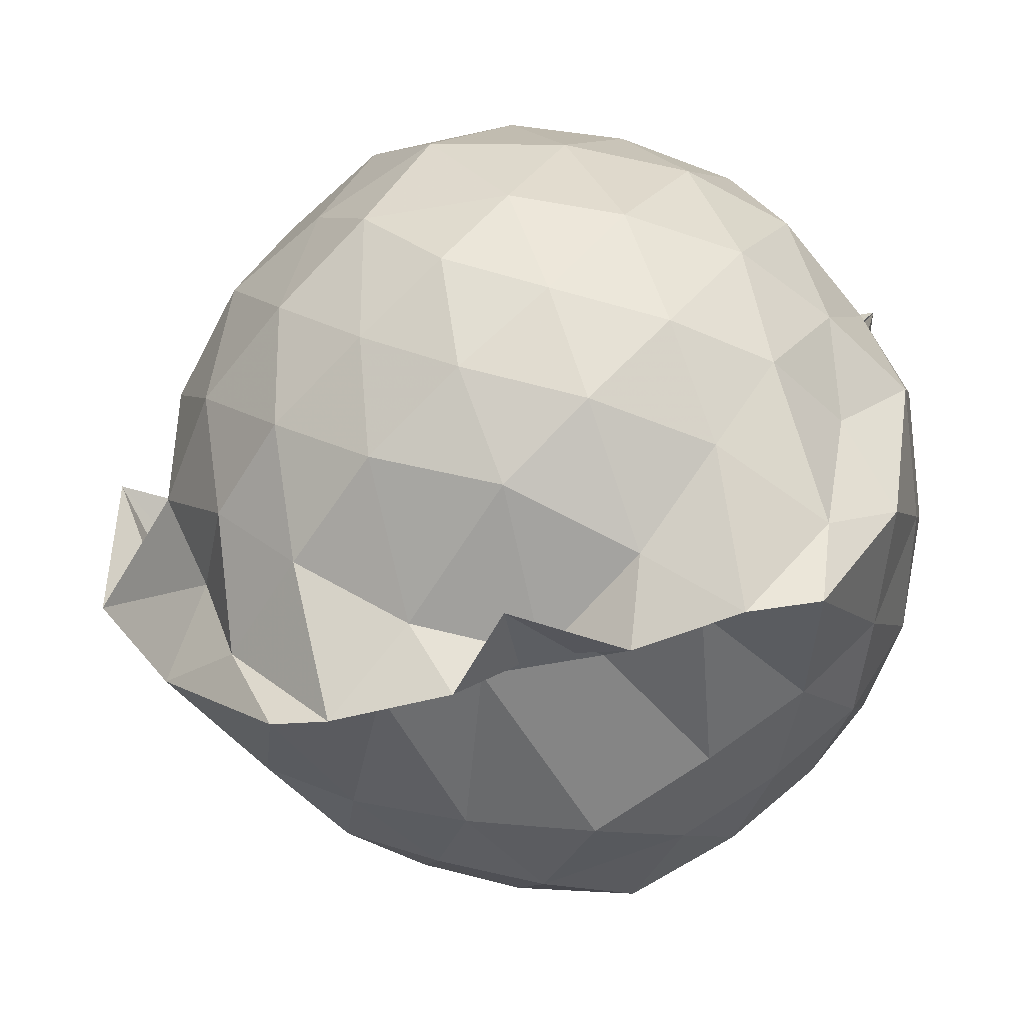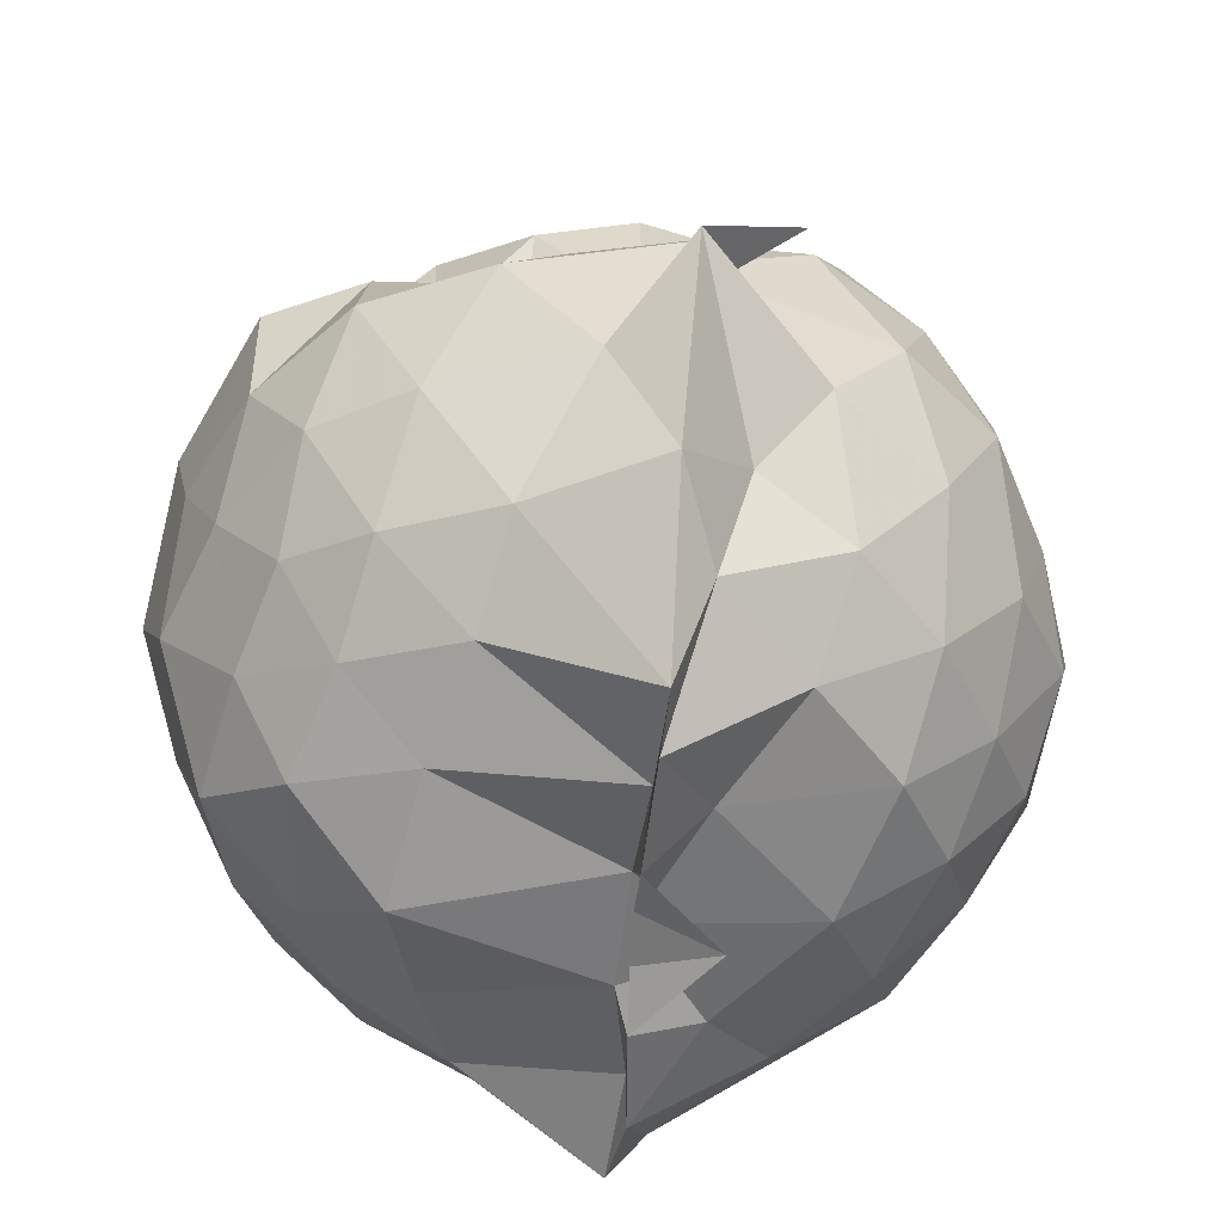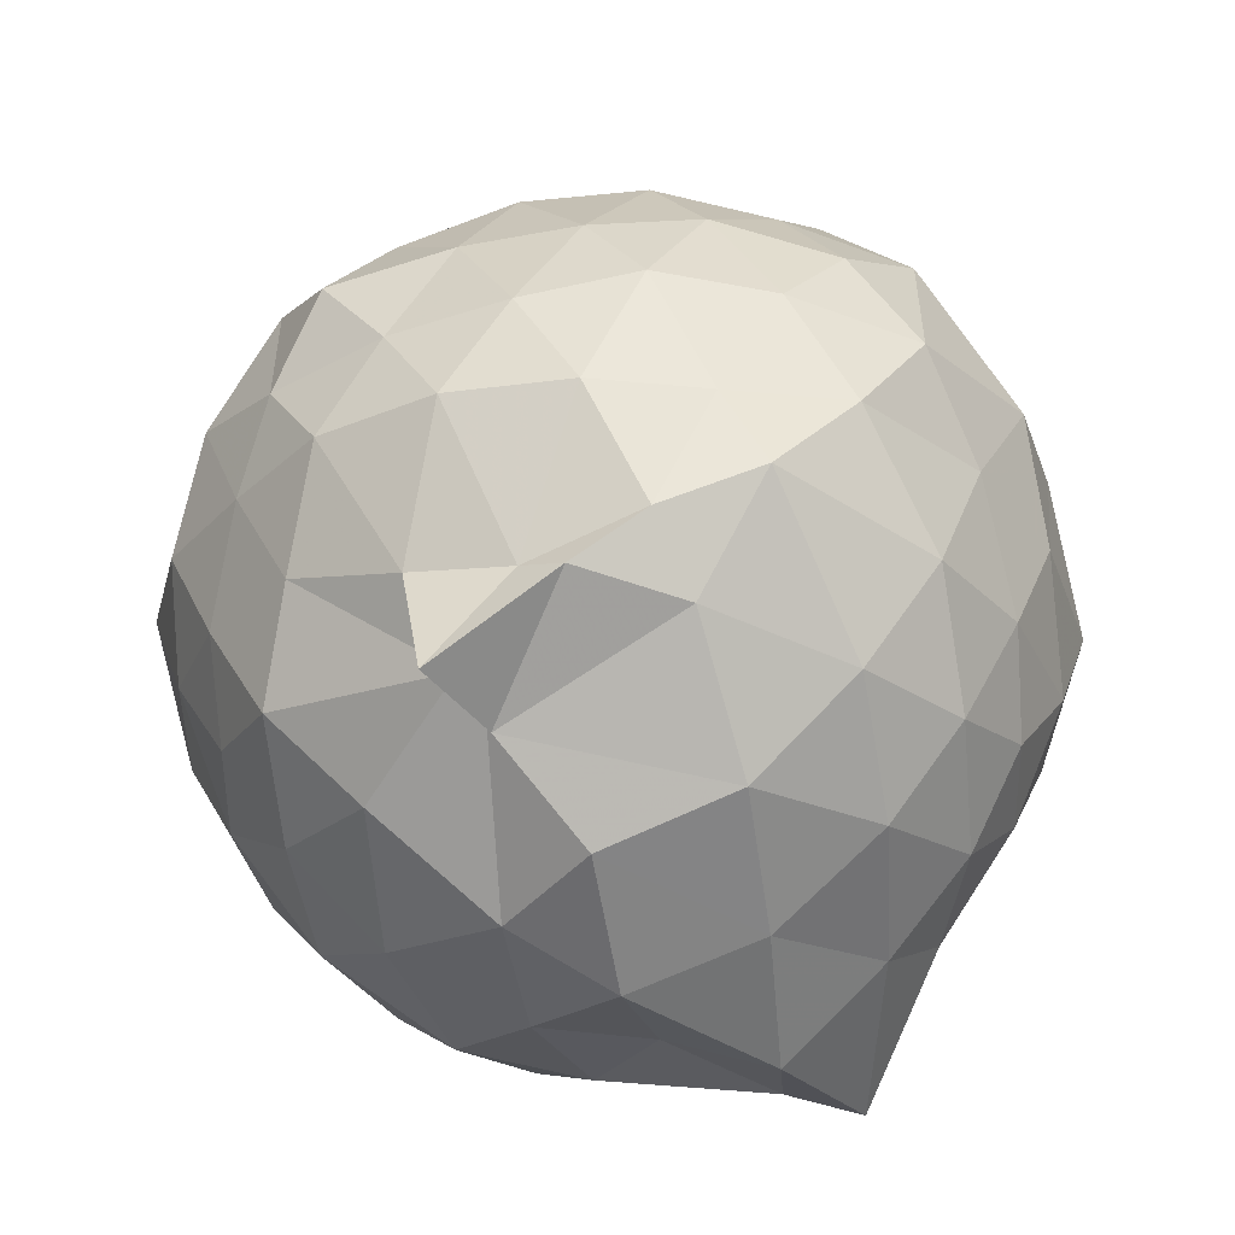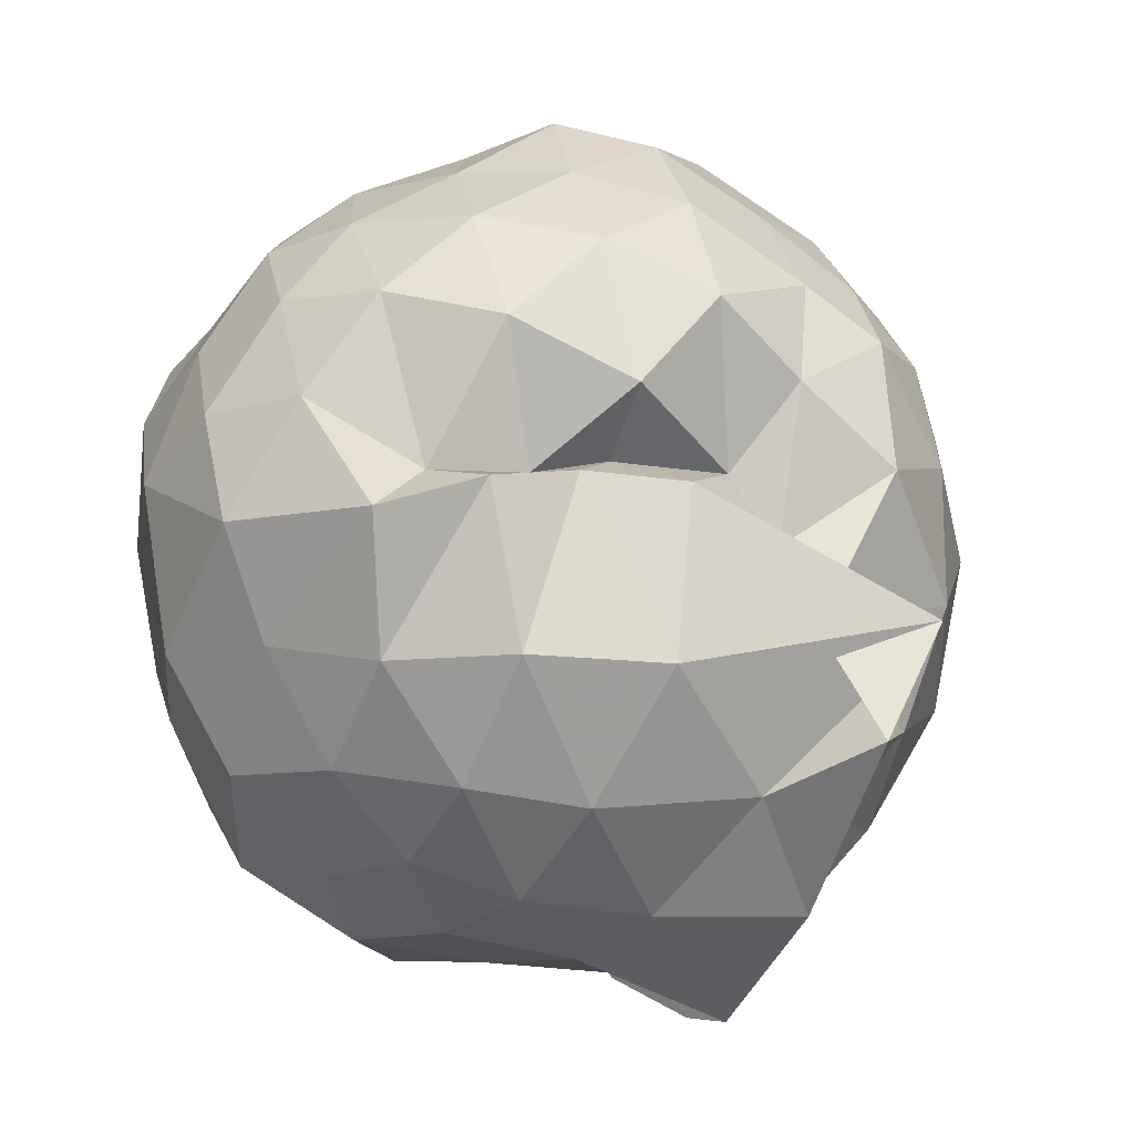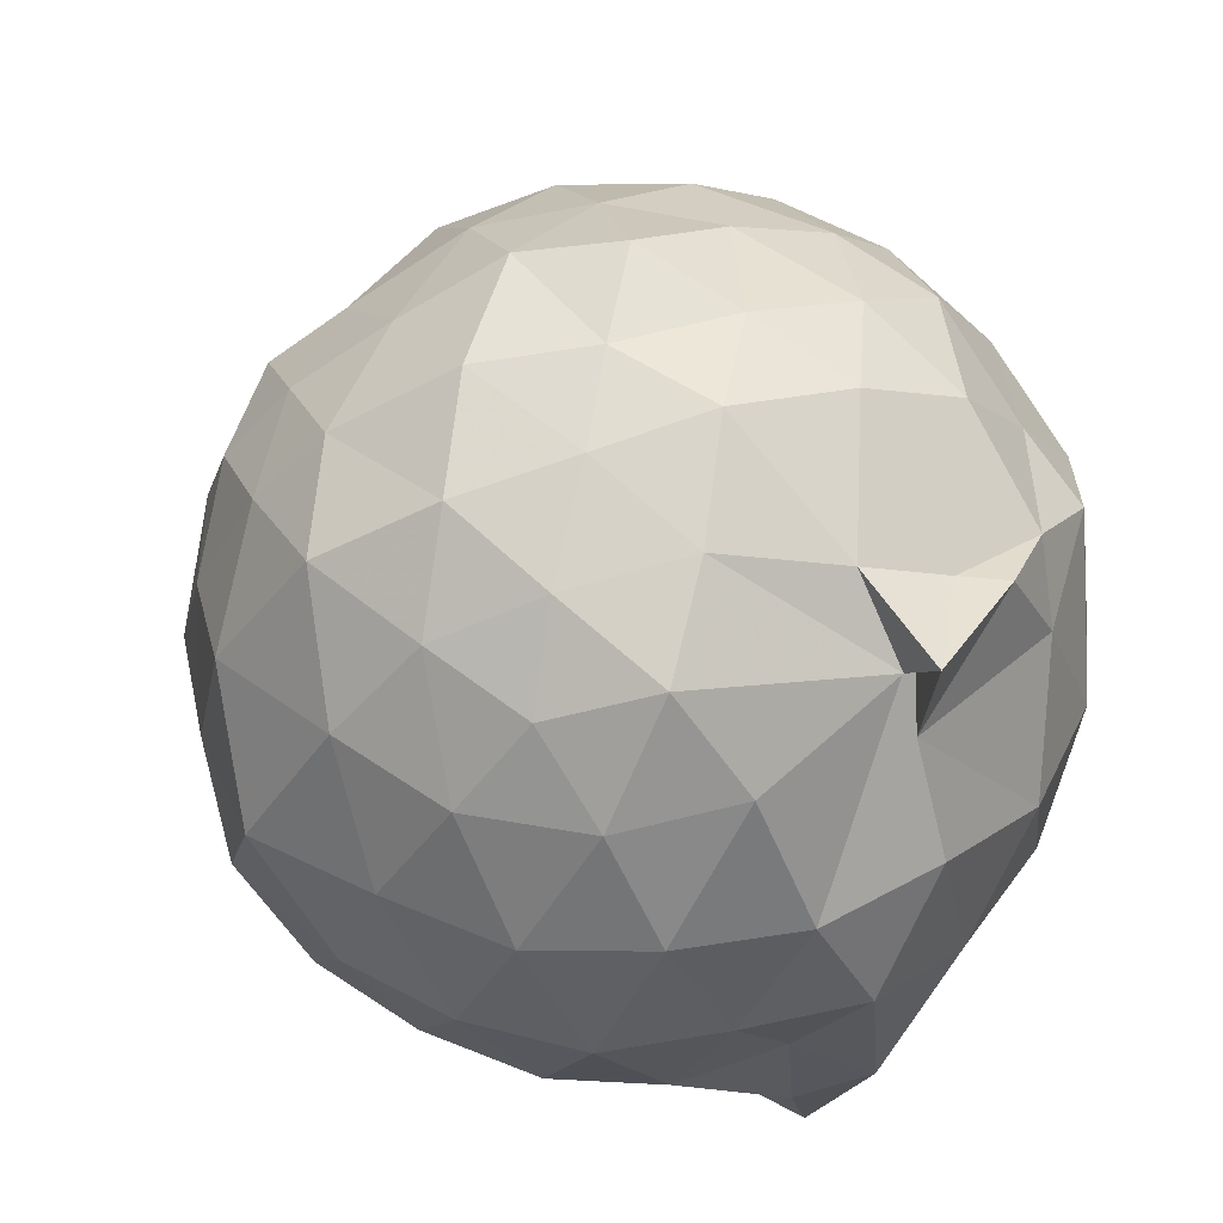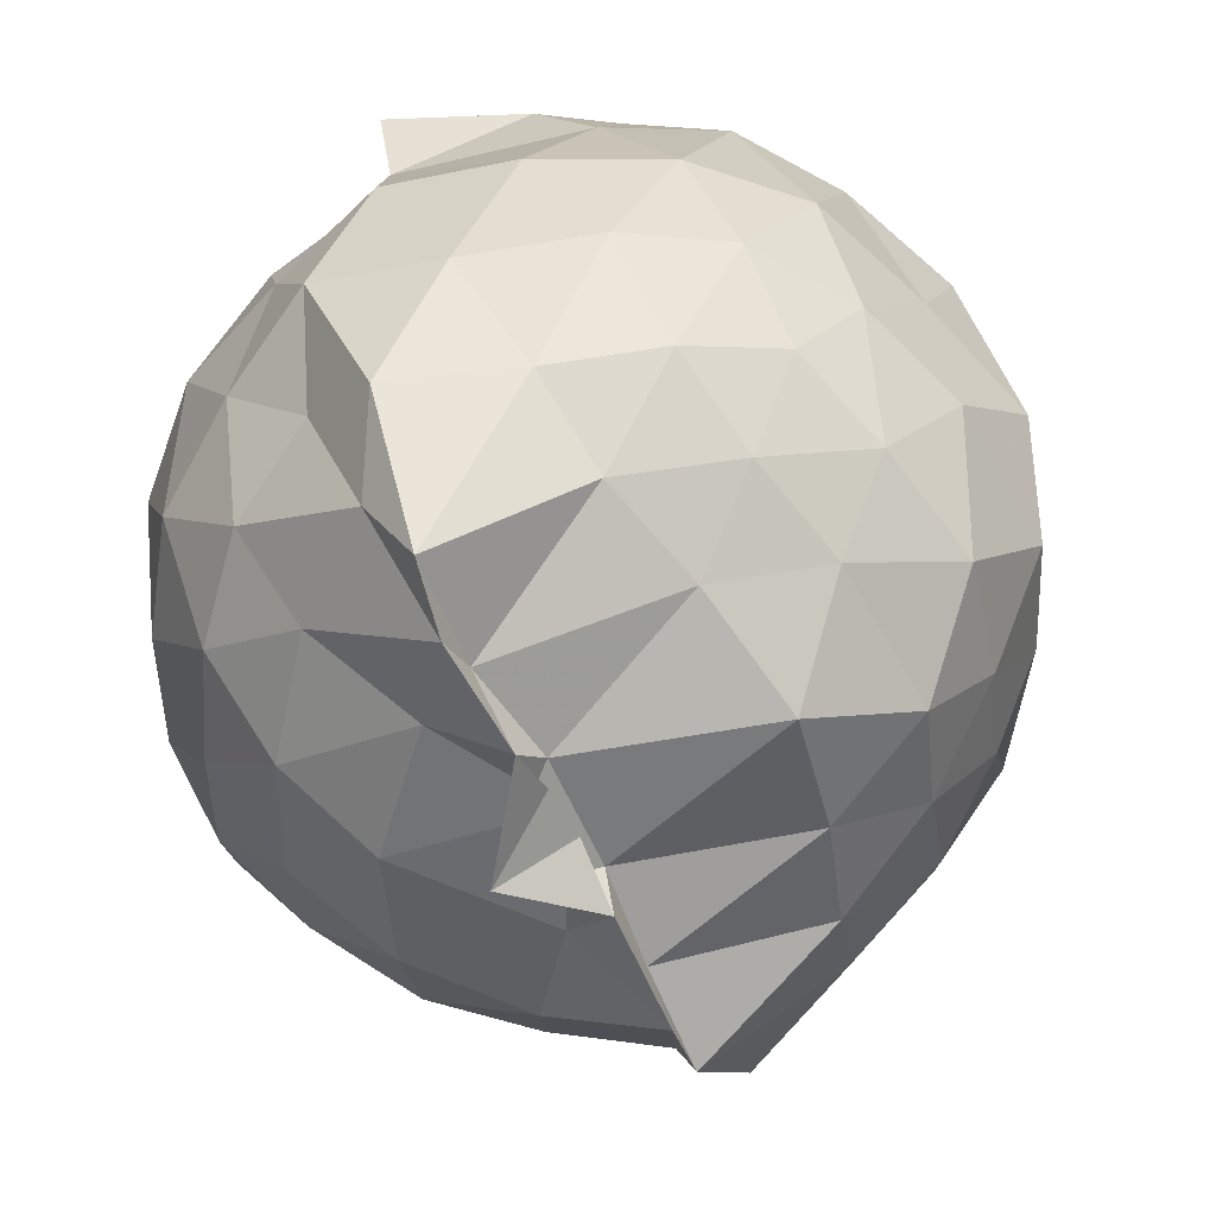
<metadata>
{"format":"obj","ext":"obj","renderer":"f3d","projection":"perspective","resolution":1024,"background":"white","views":[{"elev":-65.0,"azim":-74.1,"up":"+Z"},{"elev":-53.2,"azim":176.0,"up":"+Z"},{"elev":-62.5,"azim":35.1,"up":"+Y"},{"elev":14.1,"azim":146.7,"up":"+Z"},{"elev":40.1,"azim":-38.8,"up":"+Z"},{"elev":-61.3,"azim":25.8,"up":"+Z"}]}
</metadata>
<code>
v -0.9564 -0.1103 1.102
v -1.15 -0.0598 -0.9085
v -0.05266 -0.08686 0.5361
v -0.1579 0.152 0.6045
v -0.3132 0.3931 0.4735
v -0.5217 0.4634 0.4546
v -0.7062 0.484 0.4602
v -0.9552 0.5663 0.418
v -1.12 0.5998 0.6082
v -1.393 0.5321 0.6531
v -1.579 0.4289 0.5623
v -1.661 0.193 0.6361
v -1.726 -0.09098 0.693
v -1.664 -0.3702 0.6377
v -1.582 -0.5978 0.5569
v -1.391 -0.7594 0.6394
v -0.9642 -0.9289 0.5656
v -0.9797 -1.039 0.6559
v -0.6708 -0.9156 0.6293
v -0.4988 -0.8202 0.5968
v -0.3191 -0.5809 0.6301
v -0.1561 -0.3185 0.6265
v 0.02034 0.1319 0.3547
v -0.148 0.4619 0.4319
v -0.3784 0.5367 0.4808
v -0.589 0.5521 0.4685
v -0.7948 0.6585 0.4386
v -1.013 0.6731 0.2727
v -1.301 0.7072 0.4111
v -1.547 0.5666 0.3619
v -1.722 0.3406 0.3571
v -1.843 0.08503 0.3952
v -1.813 -0.2665 0.4265
v -1.722 -0.5273 0.3627
v -1.546 -0.759 0.3681
v -1.299 -0.901 0.4176
v -0.8945 -0.884 0.5932
v -0.9708 -0.9825 0.4463
v -0.5258 -0.8983 0.4143
v -0.2865 -0.7362 0.5064
v -0.1176 -0.5325 0.4327
v 0.008174 -0.2709 0.3568
v -0.02279 0.2199 0.1022
v -0.1543 0.4742 0.1097
v -0.3632 0.6827 0.1413
v -0.6482 0.8188 0.1087
v -1.253 0.928 0.1342
v -0.9986 0.8276 0.1323
v -1.47 0.6893 0.08261
v -1.689 0.4789 0.1072
v -1.819 0.218 0.08075
v -1.918 -0.09322 0.09536
v -1.822 -0.4016 0.1108
v -1.686 -0.6696 0.0849
v -1.483 -0.8679 0.1106
v -1.207 -0.9882 0.08884
v -0.9431 -1.061 0.1607
v -0.6345 -1.011 0.08739
v -0.3549 -0.867 0.103
v -0.1491 -0.6594 0.1133
v -0.03525 -0.3682 0.09802
v 0.06246 -0.07886 0.02738
v -0.1106 0.3352 -0.1532
v -0.2844 0.5743 -0.1574
v -0.5078 0.7188 -0.2028
v -0.8535 0.8405 -0.2069
v -1.026 1.032 -0.0651
v -1.306 0.749 -0.1668
v -1.55 0.5653 -0.2075
v -1.729 0.3217 -0.2294
v -1.858 0.07877 -0.153
v -1.83 -0.2621 -0.1793
v -1.724 -0.5107 -0.2177
v -1.563 -0.7473 -0.2235
v -1.333 -0.9072 -0.178
v -1.09 -1.042 -0.146
v -0.7915 -0.9934 -0.2245
v -0.4957 -0.8983 -0.1992
v -0.2803 -0.7525 -0.1619
v -0.1252 -0.5253 -0.156
v -0.02963 -0.2609 -0.1854
v -0.002768 0.08364 -0.2145
v -0.2523 0.4053 -0.3628
v -0.4407 0.545 -0.4439
v -0.6981 0.6642 -0.4947
v -0.998 0.8178 -0.5096
v -1.15 0.6817 -0.3631
v -1.358 0.5726 -0.4529
v -1.544 0.3725 -0.4741
v -1.683 0.1274 -0.4425
v -1.783 -0.0914 -0.3545
v -1.681 -0.3139 -0.444
v -1.544 -0.5575 -0.4773
v -1.369 -0.7566 -0.4456
v -1.153 -0.8725 -0.372
v -0.9678 -0.9426 -0.5294
v -0.6865 -0.8302 -0.5046
v -0.4419 -0.7305 -0.4456
v -0.254 -0.5916 -0.3646
v -0.1727 -0.3655 -0.4479
v -0.1109 -0.09266 -0.4956
v -0.174 0.183 -0.4463
v -0.2356 -0.07885 0.7649
v -0.3436 0.1633 0.8109
v -0.5064 0.4062 0.7796
v -0.7198 0.5787 0.6437
v -0.9517 0.537 0.7976
v -1.254 0.4376 0.7802
v -1.471 0.3319 0.7372
v -1.552 0.08349 0.8101
v -1.53 -0.267 0.8486
v -1.469 -0.5128 0.7523
v -1.218 -0.6452 0.8055
v -0.9713 -0.7953 0.7415
v -0.7669 -0.8513 0.6497
v -0.5141 -0.604 0.8082
v -0.3434 -0.3378 0.8289
v -0.4376 -0.1252 0.912
v -0.5815 0.1538 0.9493
v -0.7655 0.3697 0.9118
v -1.043 0.2947 0.9591
v -1.306 0.1964 0.9018
v -1.355 -0.1008 0.9845
v -1.288 -0.3882 0.9161
v -1.042 -0.4876 0.9651
v -0.7669 -0.5646 0.9257
v -0.5841 -0.3707 0.9417
v -0.6837 -0.08658 1.01
v -0.8465 0.1264 1.023
v -1.119 0.05941 1.054
v -1.136 -0.2582 1.021
v -0.8518 -0.3294 1.01
v -0.3817 0.3271 -0.5736
v -0.6404 0.457 -0.6478
v -0.9965 0.53 -0.8514
v -1.078 0.6157 -0.6217
v -1.281 0.3983 -0.6572
v -1.479 0.1606 -0.6465
v -1.605 -0.08336 -0.5765
v -1.48 -0.3461 -0.6442
v -1.293 -0.5888 -0.6395
v -1.057 -0.7866 -0.6817
v -0.9636 -0.734 -0.8614
v -0.6385 -0.6333 -0.6537
v -0.3866 -0.5124 -0.5686
v -0.3196 -0.2663 -0.6239
v -0.2951 0.08624 -0.65
v -0.5574 0.2032 -0.7209
v -0.9839 0.277 -0.8248
v -0.9862 0.3949 -0.8863
v -1.109 0.1749 -0.7572
v -1.369 -0.1197 -0.734
v -1.142 -0.369 -0.7714
v -0.9956 -0.5638 -0.8826
v -0.9877 -0.4684 -0.8283
v -0.5612 -0.3844 -0.715
v -0.4971 -0.09133 -0.8021
v -0.9629 0.04595 -0.8037
v -0.9736 0.1086 -0.8826
v -0.9714 -0.09644 -0.7953
v -0.9781 -0.3001 -0.8943
v -0.9481 -0.2312 -0.8259
f 3 23 4
f 4 23 24
f 4 24 5
f 5 24 25
f 5 25 6
f 6 25 26
f 6 26 7
f 7 26 27
f 7 27 8
f 8 27 28
f 8 28 9
f 9 28 29
f 9 29 10
f 10 29 30
f 10 30 11
f 11 30 31
f 11 31 12
f 12 31 32
f 12 32 13
f 13 32 33
f 13 33 14
f 14 33 34
f 14 34 15
f 15 34 35
f 15 35 16
f 16 35 36
f 16 36 17
f 17 36 37
f 17 37 18
f 18 37 38
f 18 38 19
f 19 38 39
f 19 39 20
f 20 39 40
f 20 40 21
f 21 40 41
f 21 41 22
f 22 41 42
f 22 42 3
f 3 42 23
f 23 43 24
f 24 43 44
f 24 44 25
f 25 44 45
f 25 45 26
f 26 45 46
f 26 46 27
f 27 46 47
f 27 47 28
f 28 47 48
f 28 48 29
f 29 48 49
f 29 49 30
f 30 49 50
f 30 50 31
f 31 50 51
f 31 51 32
f 32 51 52
f 32 52 33
f 33 52 53
f 33 53 34
f 34 53 54
f 34 54 35
f 35 54 55
f 35 55 36
f 36 55 56
f 36 56 37
f 37 56 57
f 37 57 38
f 38 57 58
f 38 58 39
f 39 58 59
f 39 59 40
f 40 59 60
f 40 60 41
f 41 60 61
f 41 61 42
f 42 61 62
f 42 62 23
f 23 62 43
f 43 63 44
f 44 63 64
f 44 64 45
f 45 64 65
f 45 65 46
f 46 65 66
f 46 66 47
f 47 66 67
f 47 67 48
f 48 67 68
f 48 68 49
f 49 68 69
f 49 69 50
f 50 69 70
f 50 70 51
f 51 70 71
f 51 71 52
f 52 71 72
f 52 72 53
f 53 72 73
f 53 73 54
f 54 73 74
f 54 74 55
f 55 74 75
f 55 75 56
f 56 75 76
f 56 76 57
f 57 76 77
f 57 77 58
f 58 77 78
f 58 78 59
f 59 78 79
f 59 79 60
f 60 79 80
f 60 80 61
f 61 80 81
f 61 81 62
f 62 81 82
f 62 82 43
f 43 82 63
f 63 83 64
f 64 83 84
f 64 84 65
f 65 84 85
f 65 85 66
f 66 85 86
f 66 86 67
f 67 86 87
f 67 87 68
f 68 87 88
f 68 88 69
f 69 88 89
f 69 89 70
f 70 89 90
f 70 90 71
f 71 90 91
f 71 91 72
f 72 91 92
f 72 92 73
f 73 92 93
f 73 93 74
f 74 93 94
f 74 94 75
f 75 94 95
f 75 95 76
f 76 95 96
f 76 96 77
f 77 96 97
f 77 97 78
f 78 97 98
f 78 98 79
f 79 98 99
f 79 99 80
f 80 99 100
f 80 100 81
f 81 100 101
f 81 101 82
f 82 101 102
f 82 102 63
f 63 102 83
f 103 104 118
f 104 119 118
f 104 105 119
f 105 120 119
f 105 106 120
f 106 107 120
f 107 121 120
f 107 108 121
f 108 122 121
f 108 109 122
f 109 110 122
f 110 123 122
f 110 111 123
f 111 124 123
f 111 112 124
f 112 113 124
f 113 125 124
f 113 114 125
f 114 126 125
f 114 115 126
f 115 116 126
f 116 127 126
f 116 117 127
f 117 118 127
f 117 103 118
f 118 119 128
f 119 129 128
f 119 120 129
f 120 121 129
f 121 130 129
f 121 122 130
f 122 123 130
f 123 131 130
f 123 124 131
f 124 125 131
f 125 132 131
f 125 126 132
f 126 127 132
f 127 128 132
f 127 118 128
f 133 148 134
f 134 148 149
f 134 149 135
f 135 149 150
f 135 150 136
f 136 150 137
f 137 150 151
f 137 151 138
f 138 151 152
f 138 152 139
f 139 152 140
f 140 152 153
f 140 153 141
f 141 153 154
f 141 154 142
f 142 154 143
f 143 154 155
f 143 155 144
f 144 155 156
f 144 156 145
f 145 156 146
f 146 156 157
f 146 157 147
f 147 157 148
f 147 148 133
f 148 158 149
f 149 158 159
f 149 159 150
f 150 159 151
f 151 159 160
f 151 160 152
f 152 160 153
f 153 160 161
f 153 161 154
f 154 161 155
f 155 161 162
f 155 162 156
f 156 162 157
f 157 162 158
f 157 158 148
f 3 4 103
f 103 4 104
f 4 5 104
f 104 5 105
f 5 6 105
f 105 6 106
f 6 7 106
f 7 8 106
f 106 8 107
f 8 9 107
f 107 9 108
f 9 10 108
f 108 10 109
f 10 11 109
f 11 12 109
f 109 12 110
f 12 13 110
f 110 13 111
f 13 14 111
f 111 14 112
f 14 15 112
f 15 16 112
f 112 16 113
f 16 17 113
f 113 17 114
f 17 18 114
f 114 18 115
f 18 19 115
f 19 20 115
f 115 20 116
f 20 21 116
f 116 21 117
f 21 22 117
f 117 22 103
f 22 3 103
f 83 133 84
f 84 133 134
f 84 134 85
f 85 134 135
f 85 135 86
f 86 135 136
f 86 136 87
f 87 136 88
f 88 136 137
f 88 137 89
f 89 137 138
f 89 138 90
f 90 138 139
f 90 139 91
f 91 139 92
f 92 139 140
f 92 140 93
f 93 140 141
f 93 141 94
f 94 141 142
f 94 142 95
f 95 142 96
f 96 142 143
f 96 143 97
f 97 143 144
f 97 144 98
f 98 144 145
f 98 145 99
f 99 145 100
f 100 145 146
f 100 146 101
f 101 146 147
f 101 147 102
f 102 147 133
f 102 133 83
f 128 129 1
f 129 130 1
f 130 131 1
f 131 132 1
f 132 128 1
f 159 158 2
f 160 159 2
f 161 160 2
f 162 161 2
f 158 162 2

</code>
